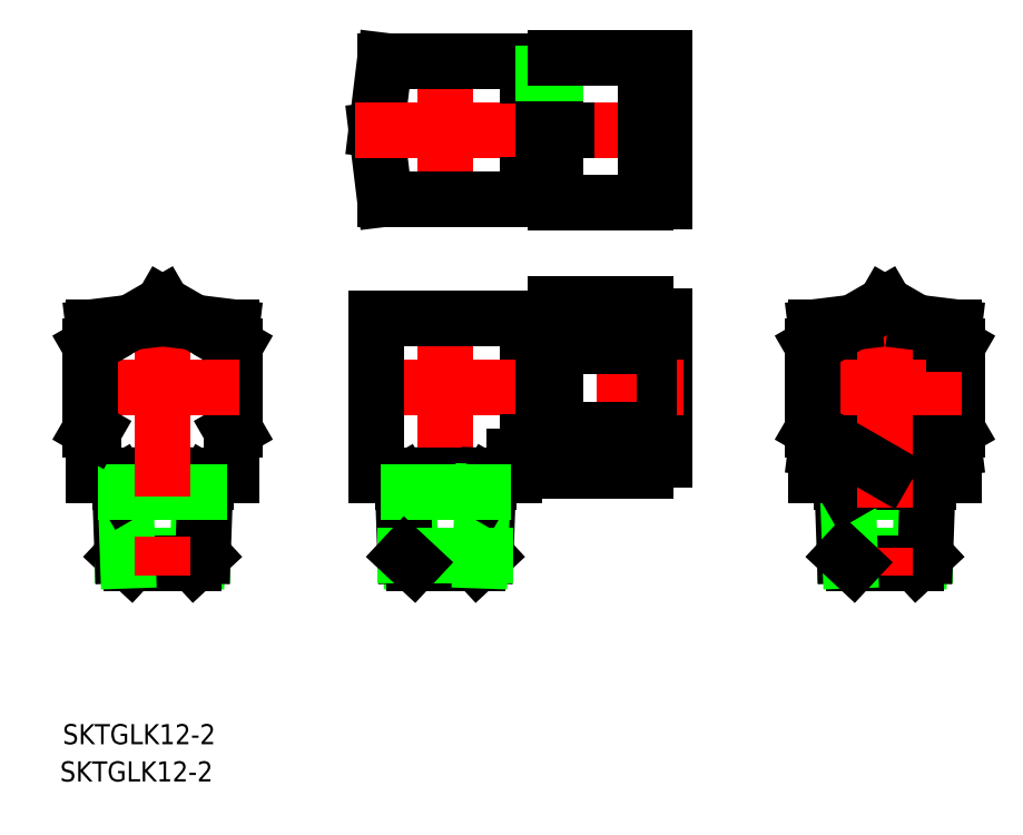
<metadata>
{"format":"dxf","ext":"dxf","renderer":"ezdxf+matplotlib","layout":"modelspace","background":"white","min_lineweight":24,"dpi":150}
</metadata>
<code>
0
SECTION
2
ENTITIES
0
CIRCLE
8
0
10
69.92
20
21.99
30
0
40
6.1
0
LINE
8
0
10
17.42
20
62.99
30
0
11
31.92
21
62.99
31
0
0
LINE
8
0
10
-9.649
20
73.99
30
0
11
-11
21
62.99
31
0
0
LINE
8
0
10
13
20
51.99
30
0
11
13
21
73.99
31
0
0
LINE
8
0
10
-9.649
20
51.99
30
0
11
-11
21
62.99
31
0
0
LINE
8
CENTER
10
0
20
50.49
30
0
11
0
21
75.2
31
0
0
LINE
8
CENTER
10
-14.42
20
62.99
30
0
11
38.03
21
62.99
31
0
0
LINE
8
0
10
-9.649
20
73.99
30
0
11
13
21
73.99
31
0
0
LINE
8
0
10
-9.649
20
51.99
30
0
11
13
21
51.99
31
0
0
LINE
8
0
10
31.92
20
74.39
30
0
11
34.92
21
74.39
31
0
0
LINE
8
0
10
34.92
20
74.39
30
0
11
34.92
21
51.59
31
0
0
LINE
8
0
10
13
20
71.69
30
0
11
15.5
21
71.69
31
0
0
LINE
8
0
10
15.5
20
72.52
30
0
11
17.42
21
72.52
31
0
0
LINE
8
0
10
15.5
20
54.1
30
0
11
17.42
21
54.1
31
0
0
LINE
8
0
10
31.92
20
51.59
30
0
11
34.92
21
51.59
31
0
0
LINE
8
0
10
31.92
20
51.49
30
0
11
31.92
21
74.49
31
0
0
LINE
8
0
10
17.42
20
74.49
30
0
11
17.42
21
51.49
31
0
0
LINE
8
0
10
15.5
20
53.47
30
0
11
15.5
21
72.52
31
0
0
LINE
8
0
10
13
20
54.29
30
0
11
15.5
21
54.29
31
0
0
LINE
8
0
10
15.5
20
53.47
30
0
11
17.42
21
53.47
31
0
0
LINE
8
0
10
15.5
20
71.88
30
0
11
17.42
21
71.88
31
0
0
LINE
8
0
10
17.42
20
74.49
30
0
11
31.92
21
74.49
31
0
0
LINE
8
0
10
17.42
20
51.49
30
0
11
31.92
21
51.49
31
0
0
LINE
8
0
10
80.92
20
12.34
30
0
11
74.94
21
11.61
31
0
0
LINE
8
0
10
58.92
20
12.34
30
0
11
64.91
21
11.61
31
0
0
LINE
8
0
10
63.51
20
-4.711
30
0
11
76.34
21
-4.711
31
0
0
LINE
8
0
10
64.01
20
5.412
30
0
11
75.83
21
5.412
31
0
0
LINE
8
0
10
76.74
20
6.99
30
0
11
75.83
21
5.412
31
0
0
LINE
8
0
10
75.83
20
5.412
30
0
11
75.45
21
-5.536
31
0
0
LINE
8
0
10
76.78
20
7.99
30
0
11
76.34
21
-4.711
31
0
0
LINE
8
0
10
76.34
20
-4.711
30
0
11
74.94
21
-6.01
31
0
0
LINE
8
0
10
58.92
20
7.99
30
0
11
80.92
21
7.99
31
0
0
LINE
8
0
10
63.1
20
6.99
30
0
11
76.74
21
6.99
31
0
0
LINE
8
0
10
64.9
20
-6.01
30
0
11
74.94
21
-6.01
31
0
0
LINE
8
0
10
63.06
20
7.99
30
0
11
63.51
21
-4.711
31
0
0
LINE
8
0
10
64.01
20
5.412
30
0
11
64.39
21
-5.536
31
0
0
LINE
8
0
10
63.1
20
6.99
30
0
11
64.01
21
5.412
31
0
0
LINE
8
0
10
58.92
20
15.06
30
0
11
58.92
21
7.99
31
0
0
LINE
8
0
10
81.42
20
28.63
30
0
11
81.42
21
15.35
31
0
0
LINE
8
0
10
81.42
20
28.63
30
0
11
69.92
21
35.27
31
0
0
LINE
8
0
10
81.42
20
15.35
30
0
11
69.92
21
8.711
31
0
0
LINE
8
0
10
80.92
20
15.06
30
0
11
80.92
21
7.99
31
0
0
LINE
8
0
10
58.92
20
31.64
30
0
11
58.92
21
28.92
31
0
0
LINE
8
CENTER
10
69.92
20
34.57
30
0
11
69.92
21
-7.927
31
0
0
LINE
8
CENTER
10
57.42
20
21.99
30
0
11
82.13
21
21.99
31
0
0
LINE
8
0
10
58.92
20
31.64
30
0
11
64.91
21
32.37
31
0
0
LINE
8
0
10
80.92
20
31.64
30
0
11
80.92
21
28.92
31
0
0
LINE
8
0
10
80.92
20
31.64
30
0
11
74.94
21
32.37
31
0
0
LINE
8
0
10
63.51
20
-4.711
30
0
11
64.9
21
-6.01
31
0
0
LINE
8
0
10
69.92
20
35.27
30
0
11
58.42
21
28.63
31
0
0
LINE
8
0
10
58.42
20
15.35
30
0
11
58.42
21
28.63
31
0
0
LINE
8
0
10
69.92
20
8.711
30
0
11
58.42
21
15.35
31
0
0
LINE
8
0
10
-38.18
20
6.99
30
0
11
-39.09
21
5.412
31
0
0
LINE
8
0
10
-39.09
20
5.412
30
0
11
-39.47
21
-5.536
31
0
0
LINE
8
0
10
-51.41
20
-4.711
30
0
11
-50.02
21
-6.01
31
0
0
LINE
8
0
10
-51.41
20
-4.711
30
0
11
-38.59
21
-4.711
31
0
0
LINE
8
0
10
-38.14
20
7.99
30
0
11
-38.59
21
-4.711
31
0
0
LINE
8
0
10
-38.59
20
-4.711
30
0
11
-39.98
21
-6.01
31
0
0
LINE
8
0
10
-56
20
7.99
30
0
11
-34
21
7.99
31
0
0
LINE
8
0
10
-51.82
20
6.99
30
0
11
-38.18
21
6.99
31
0
0
LINE
8
0
10
-50.02
20
-6.01
30
0
11
-39.98
21
-6.01
31
0
0
LINE
8
0
10
-51.86
20
7.99
30
0
11
-51.41
21
-4.711
31
0
0
LINE
8
0
10
-50.91
20
5.412
30
0
11
-50.53
21
-5.536
31
0
0
LINE
8
0
10
-51.82
20
6.99
30
0
11
-50.91
21
5.412
31
0
0
LINE
8
0
10
-56
20
31.64
30
0
11
-56
21
7.99
31
0
0
LINE
8
0
10
-33.5
20
28.63
30
0
11
-33.5
21
15.35
31
0
0
LINE
8
0
10
-33.5
20
28.63
30
0
11
-34
21
28.92
31
0
0
LINE
8
0
10
-33.5
20
15.35
30
0
11
-34
21
15.06
31
0
0
LINE
8
0
10
-34
20
31.64
30
0
11
-34
21
7.99
31
0
0
LINE
8
0
10
-50.91
20
5.412
30
0
11
-39.09
21
5.412
31
0
0
LINE
8
CENTER
10
-45
20
36.41
30
0
11
-45
21
-7.927
31
0
0
LINE
8
CENTER
10
-57.5
20
21.99
30
0
11
-32.79
21
21.99
31
0
0
LINE
8
0
10
-56
20
31.64
30
0
11
-45
21
32.99
31
0
0
LINE
8
0
10
-34
20
31.64
30
0
11
-45
21
32.99
31
0
0
LINE
8
0
10
-56
20
15.06
30
0
11
-56.5
21
15.35
31
0
0
LINE
8
0
10
-56.5
20
15.35
30
0
11
-56.5
21
28.63
31
0
0
LINE
8
0
10
-56
20
28.92
30
0
11
-56.5
21
28.63
31
0
0
LINE
8
0
10
-39.99
20
32.37
30
0
11
-45
21
35.27
31
0
0
LINE
8
0
10
-45
20
35.27
30
0
11
-50.01
21
32.37
31
0
0
LINE
8
0
10
11
20
10.99
30
0
11
13
21
10.99
31
0
0
LINE
8
0
10
17.42
20
35.27
30
0
11
17.42
21
8.711
31
0
0
LINE
8
0
10
-6.823
20
6.99
30
0
11
-5.911
21
5.412
31
0
0
LINE
8
0
10
-5.911
20
5.412
30
0
11
-5.529
21
-5.536
31
0
0
LINE
8
0
10
-6.858
20
7.99
30
0
11
-6.414
21
-4.711
31
0
0
LINE
8
0
10
13
20
30.69
30
0
11
15.5
21
30.69
31
0
0
LINE
8
0
10
17.42
20
8.711
30
0
11
31.92
21
8.711
31
0
0
LINE
8
0
10
15.5
20
13.1
30
0
11
17.42
21
13.1
31
0
0
LINE
8
0
10
31.92
20
10.59
30
0
11
34.92
21
10.59
31
0
0
LINE
8
0
10
31.92
20
8.711
30
0
11
31.92
21
35.27
31
0
0
LINE
8
0
10
31.92
20
33.39
30
0
11
34.92
21
33.39
31
0
0
LINE
8
0
10
15.5
20
30.88
30
0
11
17.42
21
30.88
31
0
0
LINE
8
0
10
34.92
20
33.39
30
0
11
34.92
21
10.59
31
0
0
LINE
8
0
10
17.42
20
35.27
30
0
11
31.92
21
35.27
31
0
0
LINE
8
0
10
13
20
32.99
30
0
11
13
21
10.99
31
0
0
LINE
8
CENTER
10
-14.07
20
21.99
30
0
11
37.8
21
21.99
31
0
0
LINE
8
CENTER
10
0
20
35.2
30
0
11
0
21
-7.927
31
0
0
LINE
8
0
10
-11
20
32.99
30
0
11
13
21
32.99
31
0
0
LINE
8
0
10
15.5
20
31.52
30
0
11
17.42
21
31.52
31
0
0
LINE
8
0
10
-11
20
32.99
30
0
11
-11
21
7.99
31
0
0
LINE
8
0
10
15.5
20
12.46
30
0
11
15.5
21
31.52
31
0
0
LINE
8
0
10
13
20
13.29
30
0
11
15.5
21
13.29
31
0
0
LINE
8
0
10
15.5
20
12.46
30
0
11
17.42
21
12.46
31
0
0
LINE
8
0
10
17.42
20
15.35
30
0
11
31.92
21
15.35
31
0
0
LINE
8
0
10
17.42
20
28.63
30
0
11
31.92
21
28.63
31
0
0
LINE
8
0
10
-5.021
20
-6.01
30
0
11
5.021
21
-6.01
31
0
0
LINE
8
0
10
11
20
10.99
30
0
11
11
21
7.99
31
0
0
LINE
8
0
10
-6.823
20
6.99
30
0
11
6.823
21
6.99
31
0
0
LINE
8
0
10
-11
20
7.99
30
0
11
11
21
7.99
31
0
0
LINE
8
0
10
6.414
20
-4.711
30
0
11
5.021
21
-6.01
31
0
0
LINE
8
0
10
6.858
20
7.99
30
0
11
6.414
21
-4.711
31
0
0
LINE
8
0
10
5.911
20
5.412
30
0
11
5.529
21
-5.536
31
0
0
LINE
8
0
10
6.823
20
6.99
30
0
11
5.911
21
5.412
31
0
0
LINE
8
0
10
-5.911
20
5.412
30
0
11
5.911
21
5.412
31
0
0
LINE
8
0
10
-6.414
20
-4.711
30
0
11
6.414
21
-4.711
31
0
0
LINE
8
0
10
-6.414
20
-4.711
30
0
11
-5.021
21
-6.01
31
0
0
TEXT
8
0
10
-60.89
20
-34.73
30
0
40
3.2
1
SKTGLK12-2
0
TEXT
8
0
10
-61.32
20
-40.66
30
0
40
3.2
1
SKTGLK12-2
0
ENDSEC
0
EOF

</code>
